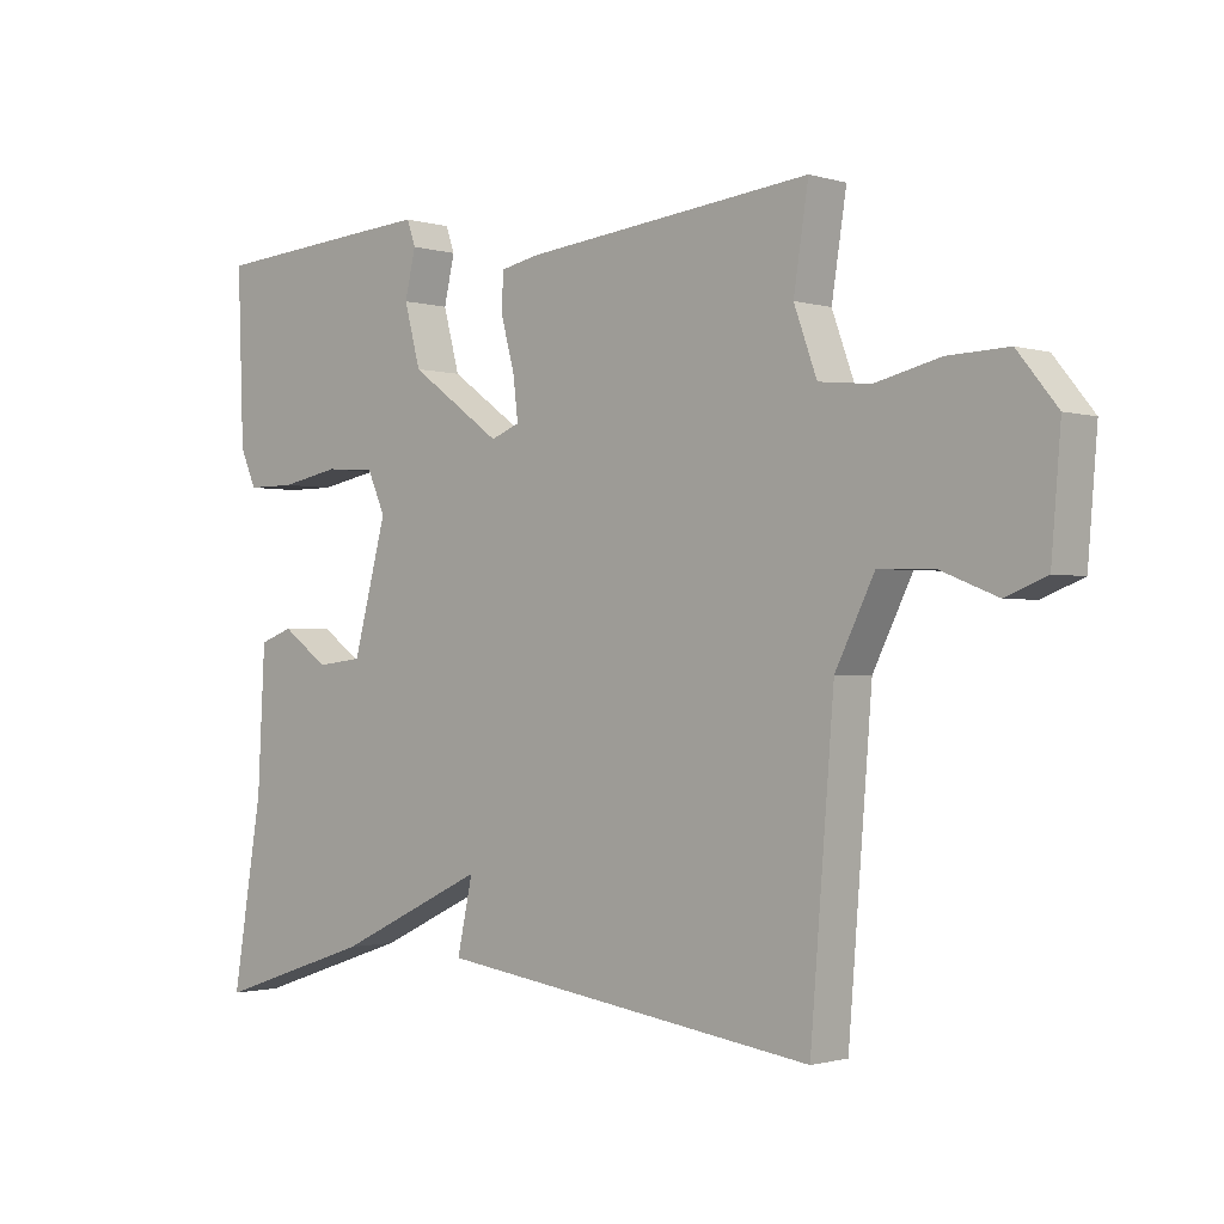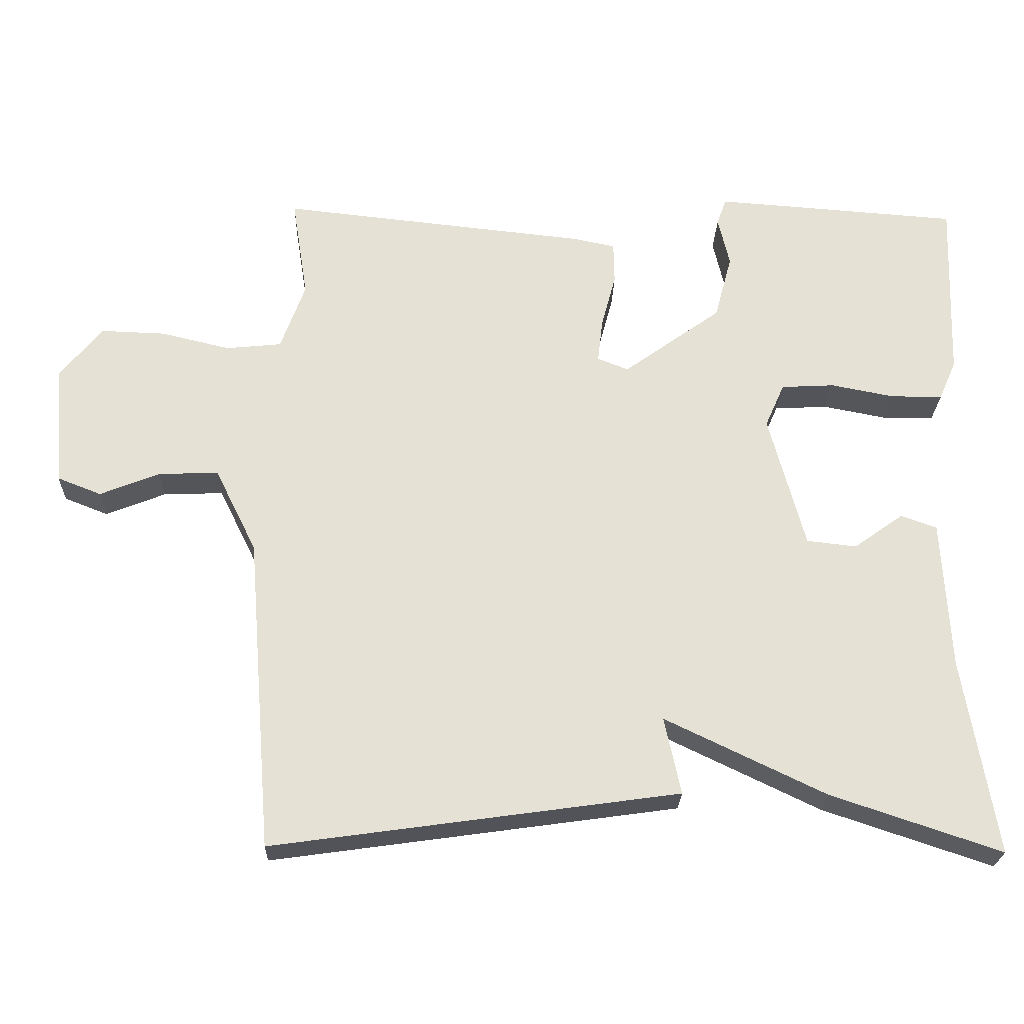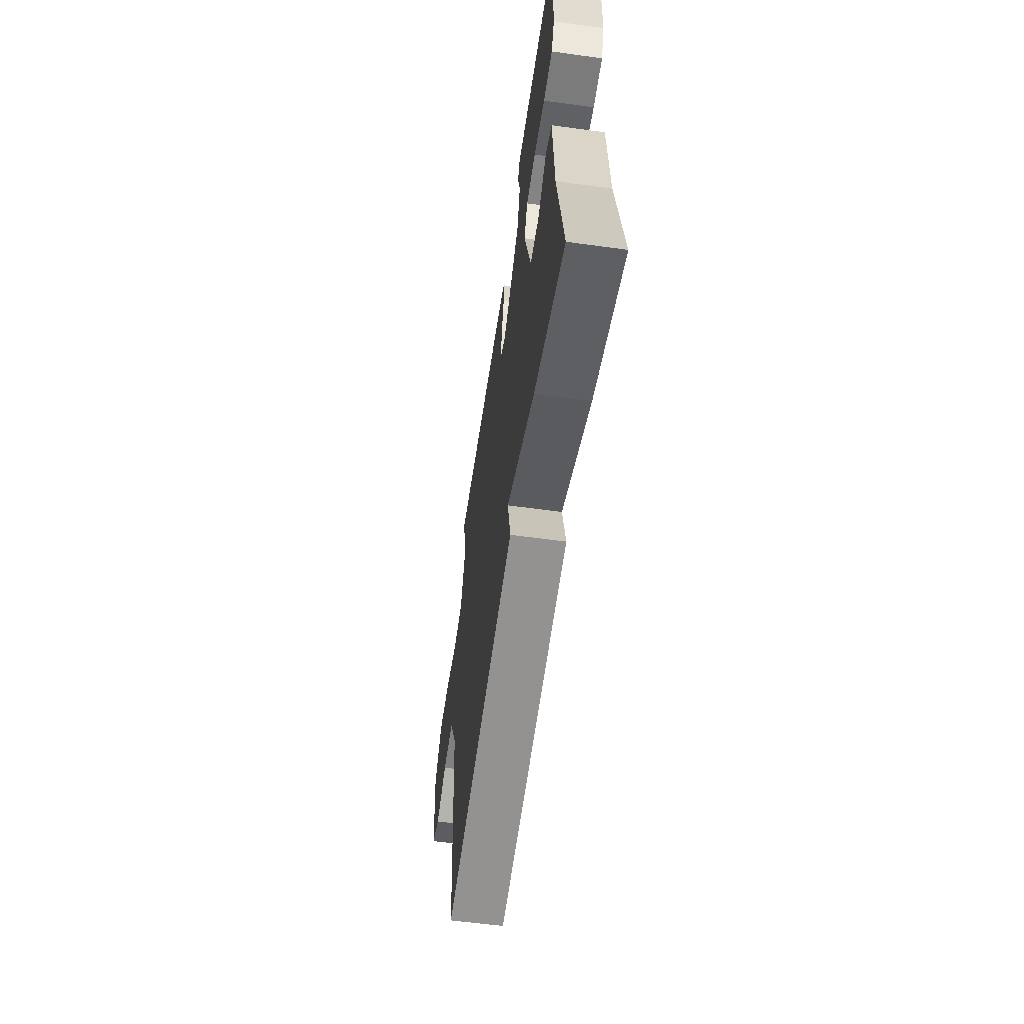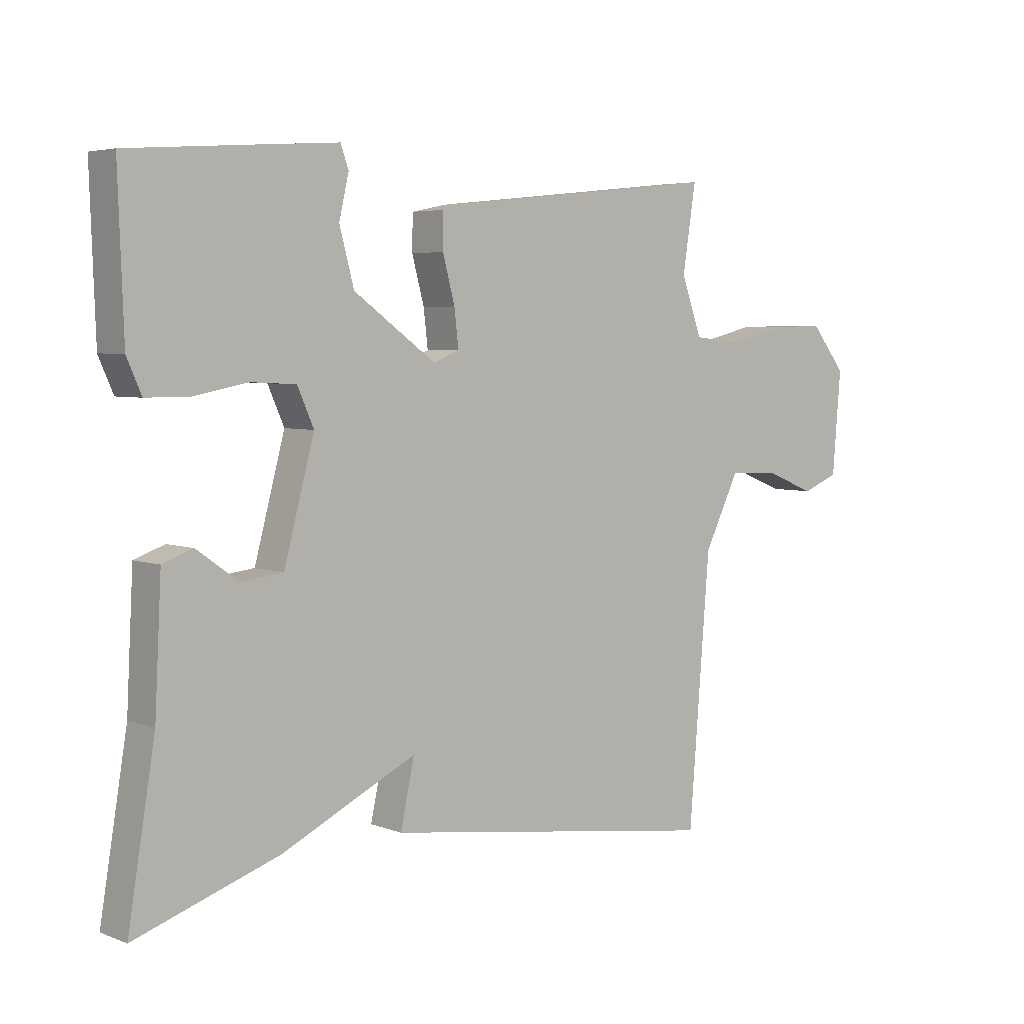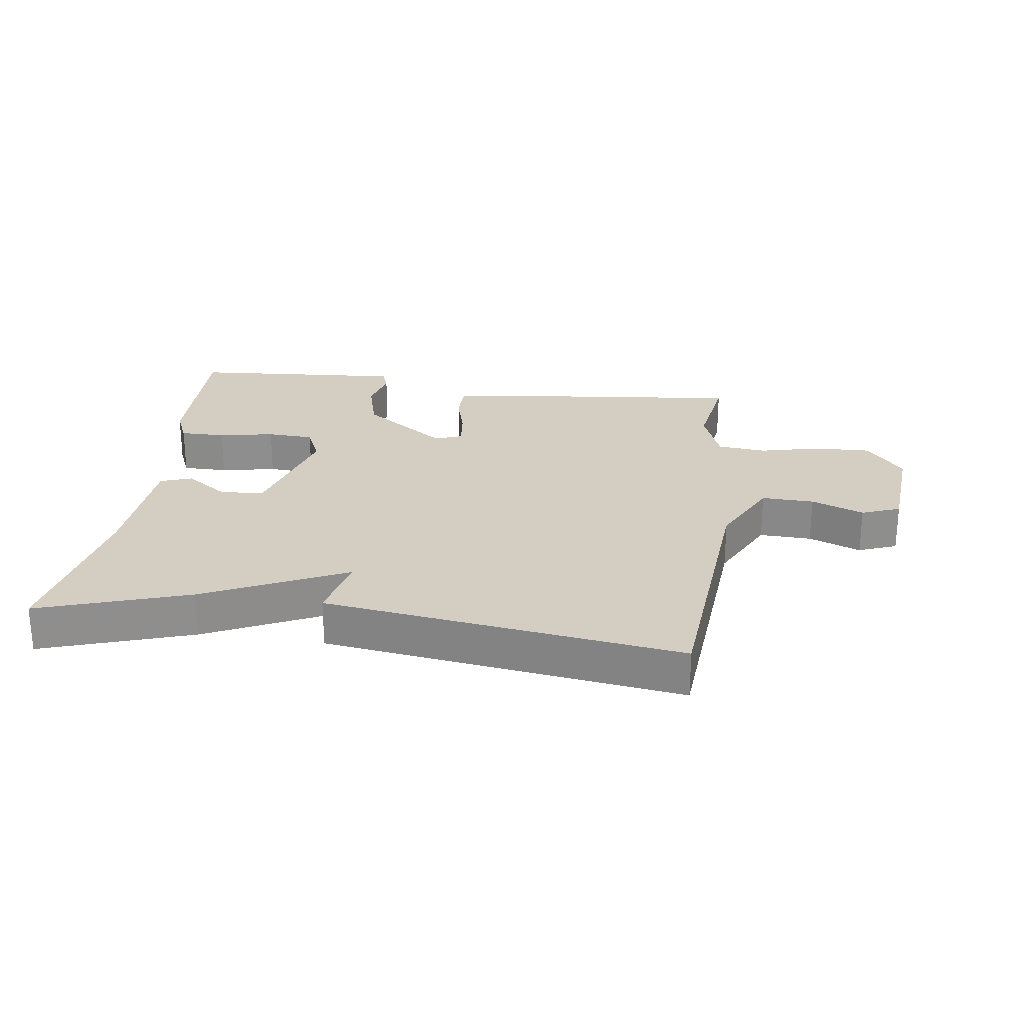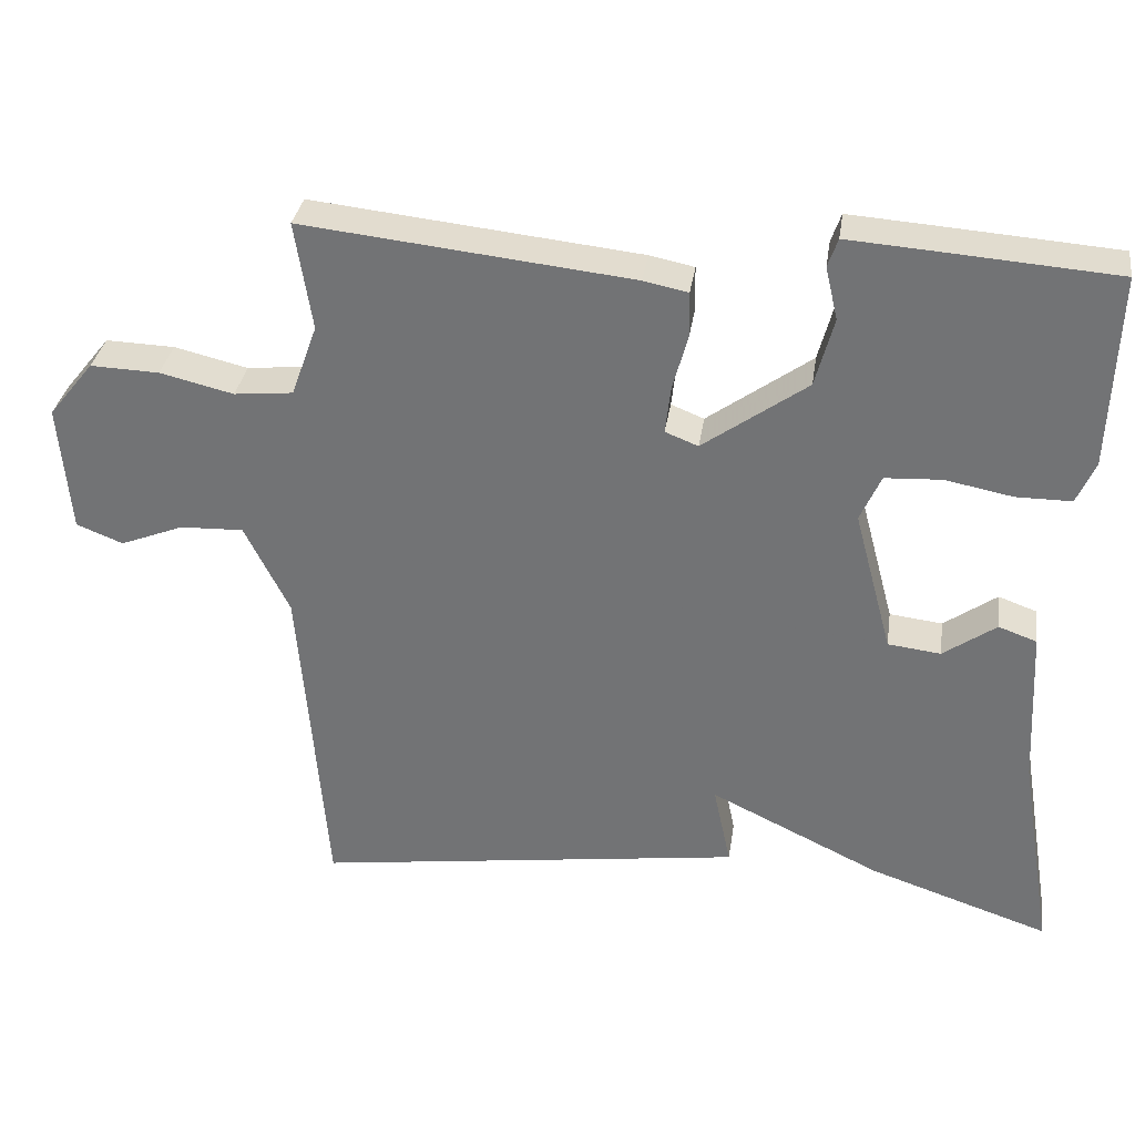
<metadata>
{"format":"obj","ext":"obj","renderer":"f3d","projection":"perspective","resolution":1024,"background":"white","views":[{"elev":-1.3,"azim":-137.4,"up":"+Z"},{"elev":-24.3,"azim":-1.7,"up":"+Z"},{"elev":-58.4,"azim":81.9,"up":"+Z"},{"elev":4.7,"azim":140.0,"up":"+Z"},{"elev":25.3,"azim":-172.1,"up":"+Y"},{"elev":33.0,"azim":8.4,"up":"+Z"}]}
</metadata>
<code>
v -0.5 0.07 -0.5
v -0.535 0.07 -0.064
v -0.593 0.07 0.053
v -0.676 0.07 0.05
v -0.759 0.07 0.017
v -0.82 0.07 0.041
v -0.834 0.07 0.21
v -0.775 0.07 0.283
v -0.685 0.07 0.28
v -0.589 0.07 0.257
v -0.512 0.07 0.265
v -0.478 0.07 0.359
v -0.5 0.07 0.5
v -0.072 0.07 0.454
v -0.014 0.07 0.442
v -0.013 0.07 0.384
v -0.033 0.07 0.309
v -0.04 0.07 0.248
v 0.003 0.07 0.231
v 0.139 0.07 0.329
v 0.163 0.07 0.419
v 0.147 0.07 0.488
v 0.16 0.07 0.525
v 0.272 0.07 0.517
v 0.5 0.07 0.5
v 0.491 0.07 0.247
v 0.467 0.07 0.192
v 0.395 0.07 0.192
v 0.307 0.07 0.209
v 0.233 0.07 0.205
v 0.206 0.07 0.144
v 0.256 0.07 -0.043
v 0.325 0.07 -0.051
v 0.394 0.07 -0.002
v 0.444 0.07 -0.02
v 0.455 0.07 -0.228
v 0.5 0.07 -0.5
v 0.264 0.07 -0.421
v 0.041 0.07 -0.314
v 0.064 0.07 -0.421
v -0.5 0 -0.5
v -0.535 0 -0.064
v -0.593 0 0.053
v -0.676 0 0.05
v -0.759 0 0.017
v -0.82 0 0.041
v -0.834 0 0.21
v -0.775 0 0.283
v -0.685 0 0.28
v -0.589 0 0.257
v -0.512 0 0.265
v -0.478 0 0.359
v -0.5 0 0.5
v -0.072 0 0.454
v -0.014 0 0.442
v -0.013 0 0.384
v -0.033 0 0.309
v -0.04 0 0.248
v 0.003 0 0.231
v 0.139 0 0.329
v 0.163 0 0.419
v 0.147 0 0.488
v 0.16 0 0.525
v 0.272 0 0.517
v 0.5 0 0.5
v 0.491 0 0.247
v 0.467 0 0.192
v 0.395 0 0.192
v 0.307 0 0.209
v 0.233 0 0.205
v 0.206 0 0.144
v 0.256 0 -0.043
v 0.325 0 -0.051
v 0.394 0 -0.002
v 0.444 0 -0.02
v 0.455 0 -0.228
v 0.5 0 -0.5
v 0.264 0 -0.421
v 0.041 0 -0.314
v 0.064 0 -0.421
f 39 40 1 2
f 36 37 38 39
f 35 36 39
f 34 35 39
f 33 34 39
f 39 2 3
f 33 39 3
f 32 33 3
f 31 32 3
f 30 31 3 4
f 27 28 29
f 26 27 29
f 25 26 29
f 24 25 29
f 23 24 29
f 22 23 29
f 21 22 29
f 20 21 29 30
f 19 20 30
f 15 16 17
f 14 15 17
f 13 14 17
f 12 13 17
f 11 12 17 18
f 10 11 18 19
f 8 9 10
f 7 8 10
f 6 7 10
f 5 6 10
f 4 5 10
f 4 10 19 30
f 42 41 80 79
f 79 78 77 76
f 79 76 75
f 79 75 74
f 79 74 73
f 43 42 79
f 43 79 73
f 43 73 72
f 43 72 71
f 44 43 71 70
f 69 68 67
f 69 67 66
f 69 66 65
f 69 65 64
f 69 64 63
f 69 63 62
f 69 62 61
f 70 69 61 60
f 70 60 59
f 57 56 55
f 57 55 54
f 57 54 53
f 57 53 52
f 58 57 52 51
f 59 58 51 50
f 50 49 48
f 50 48 47
f 50 47 46
f 50 46 45
f 50 45 44
f 70 59 50 44
f 1 41 42 2
f 2 42 43 3
f 3 43 44 4
f 4 44 45 5
f 5 45 46 6
f 6 46 47 7
f 7 47 48 8
f 8 48 49 9
f 9 49 50 10
f 10 50 51 11
f 11 51 52 12
f 12 52 53 13
f 13 53 54 14
f 14 54 55 15
f 15 55 56 16
f 16 56 57 17
f 17 57 58 18
f 18 58 59 19
f 19 59 60 20
f 20 60 61 21
f 21 61 62 22
f 22 62 63 23
f 23 63 64 24
f 24 64 65 25
f 25 65 66 26
f 26 66 67 27
f 27 67 68 28
f 28 68 69 29
f 29 69 70 30
f 30 70 71 31
f 31 71 72 32
f 32 72 73 33
f 33 73 74 34
f 34 74 75 35
f 35 75 76 36
f 36 76 77 37
f 37 77 78 38
f 38 78 79 39
f 39 79 80 40
f 40 80 41 1

</code>
